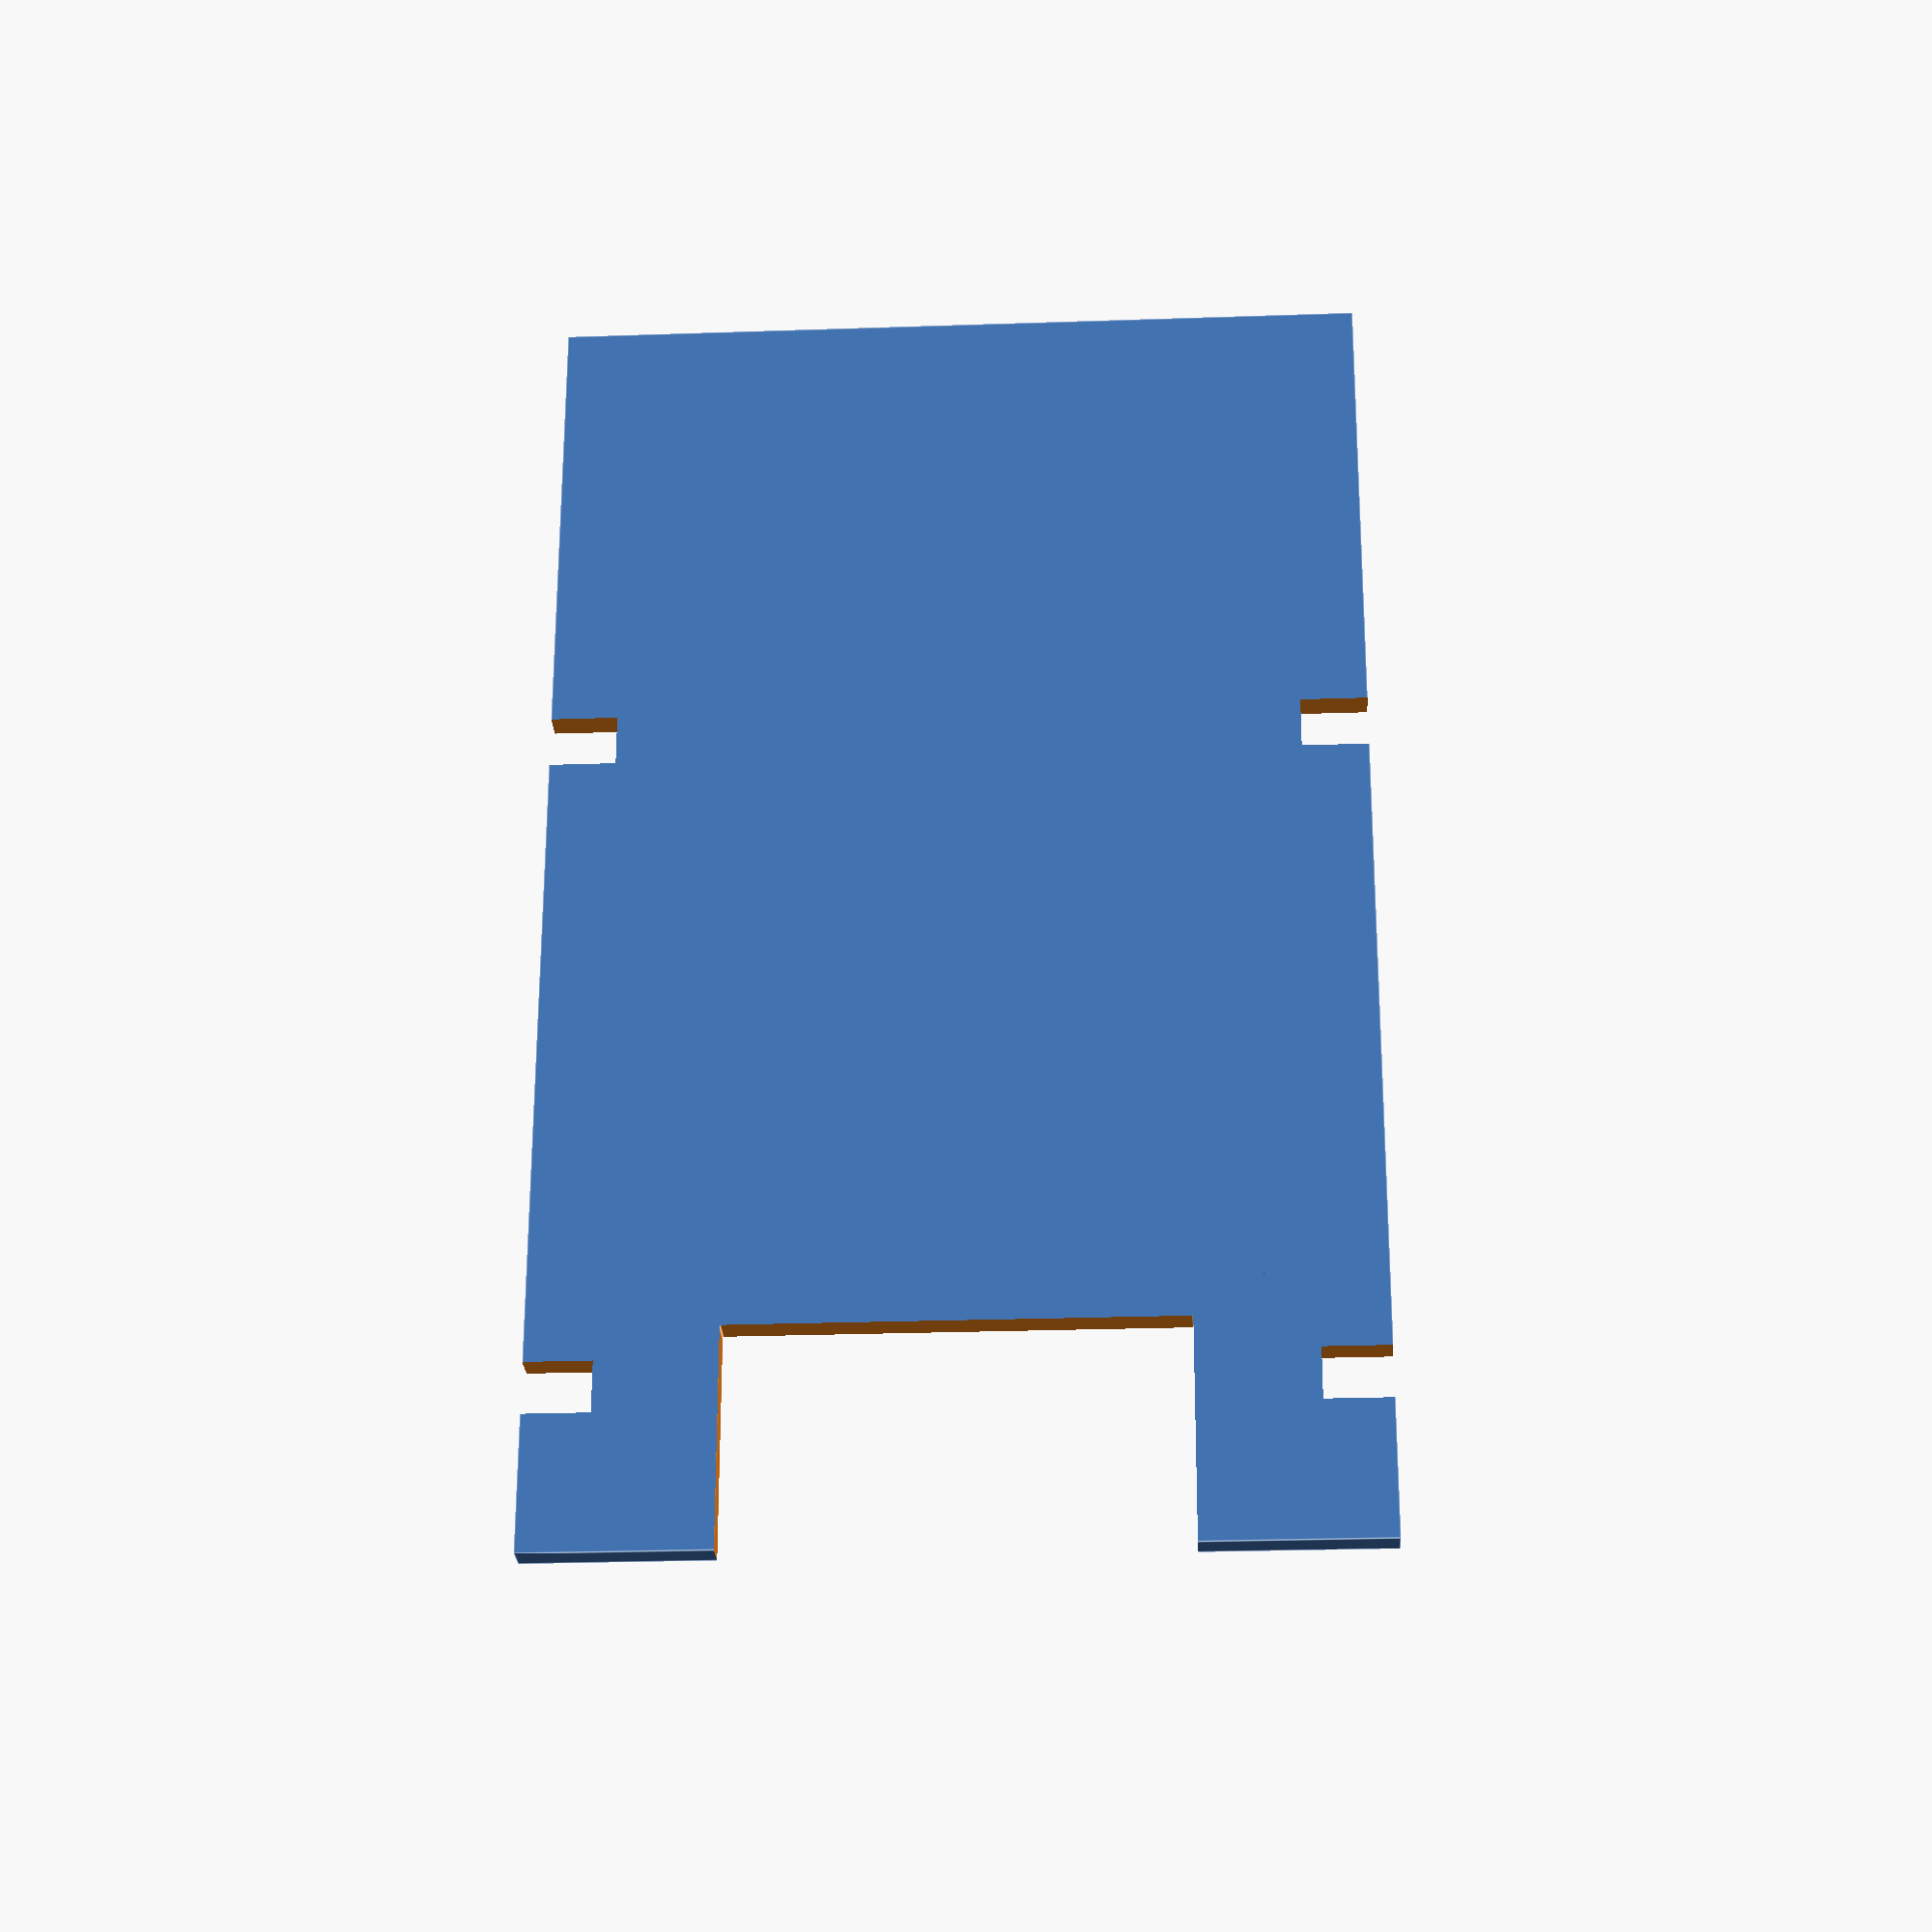
<openscad>
 module halfcircle(h)
{
	difference()
	{
		cylinder(h, r=35, center=true);
		translate([0, -35, 0])
			cube([70, 35, h+1], center=true);
	}
}

module horseshoe(height)
{
	difference()
	{
		halfcircle(height);
		union()
		{
		   translate([0, -20, 0])
			cube([50, 60, height+1], center=true);
		   translate([0, 5, 0])
			cylinder(height+10, r=25, center=true);
		}
	}
}

module mount(height)
{
	difference()
	{
		scale([0.92, 0.92, 1])
		horseshoe(height);
		translate([0, -10, 0])
		cube([56.5, 1.8, 100], center=true);		
	}
}

difference()
{
	cube([55, 90, 2], center=true);
	translate([0, -12.5, 0])
	rotate([90, 0, 0])
	mount(3.5);
	translate([0, 34.0, 0])
	rotate([90, 0, 0])
	mount(3.5);
	translate([0, 38, 0])
	cube([30, 16, 3], center=true);
}
</openscad>
<views>
elev=26.2 azim=180.1 roll=3.3 proj=p view=edges
</views>
